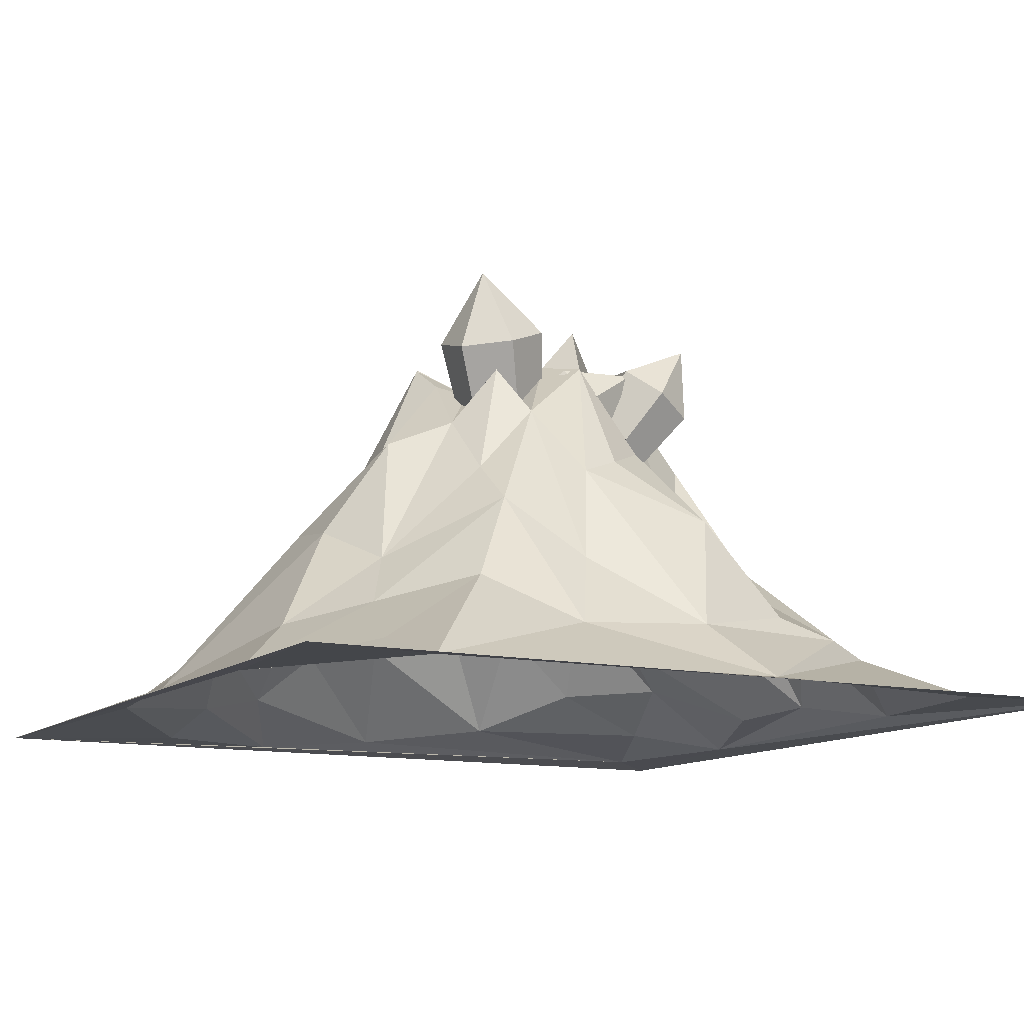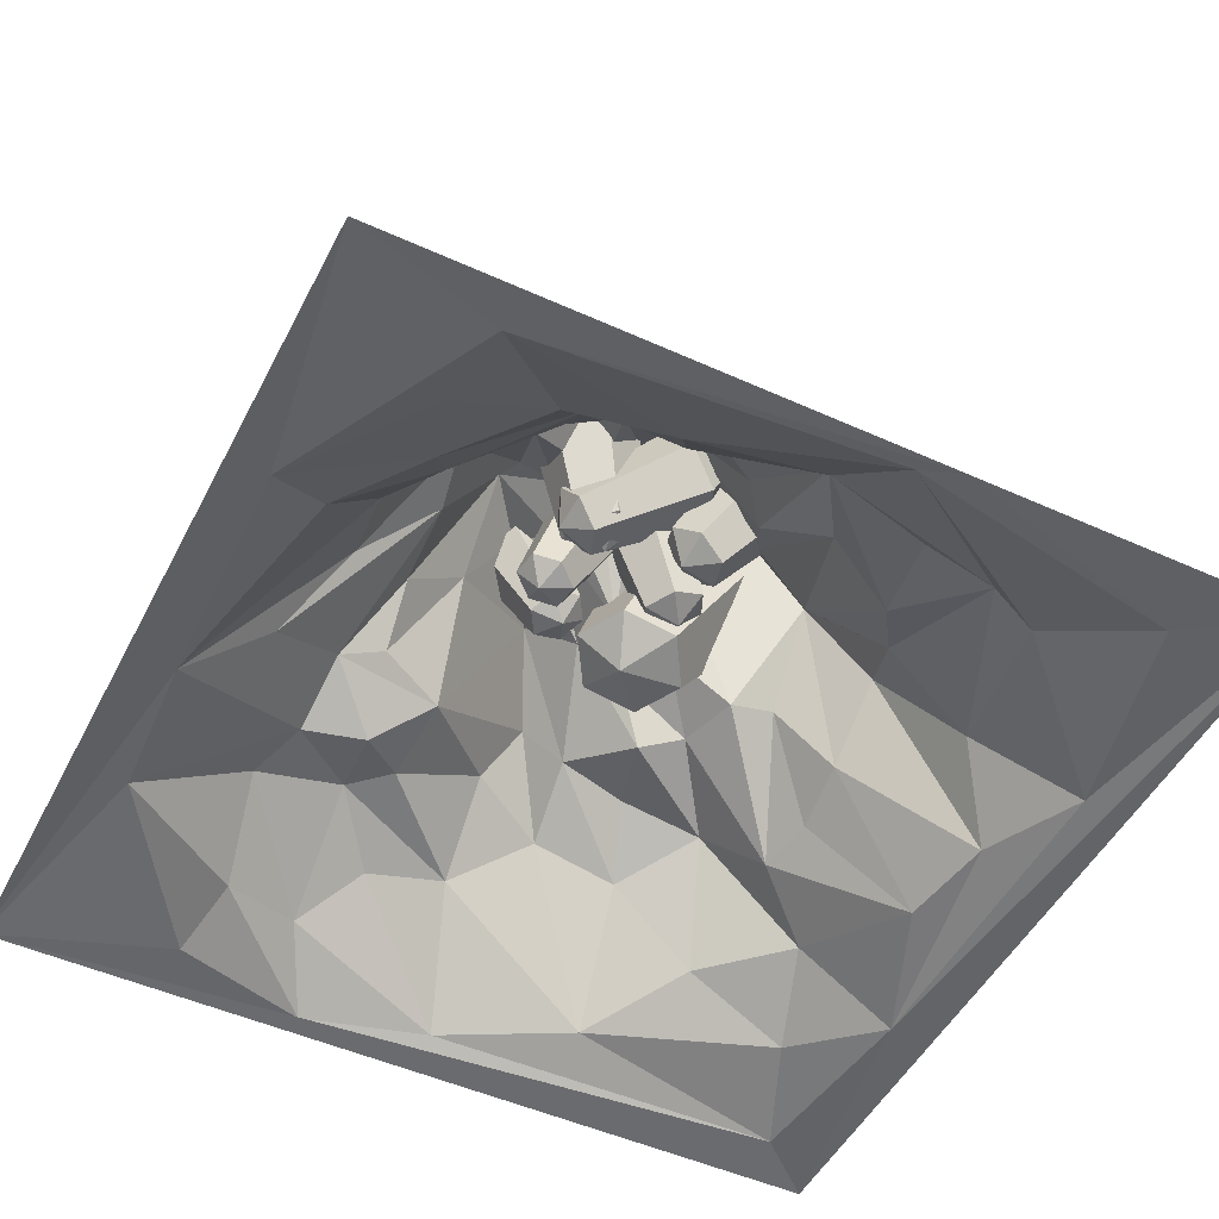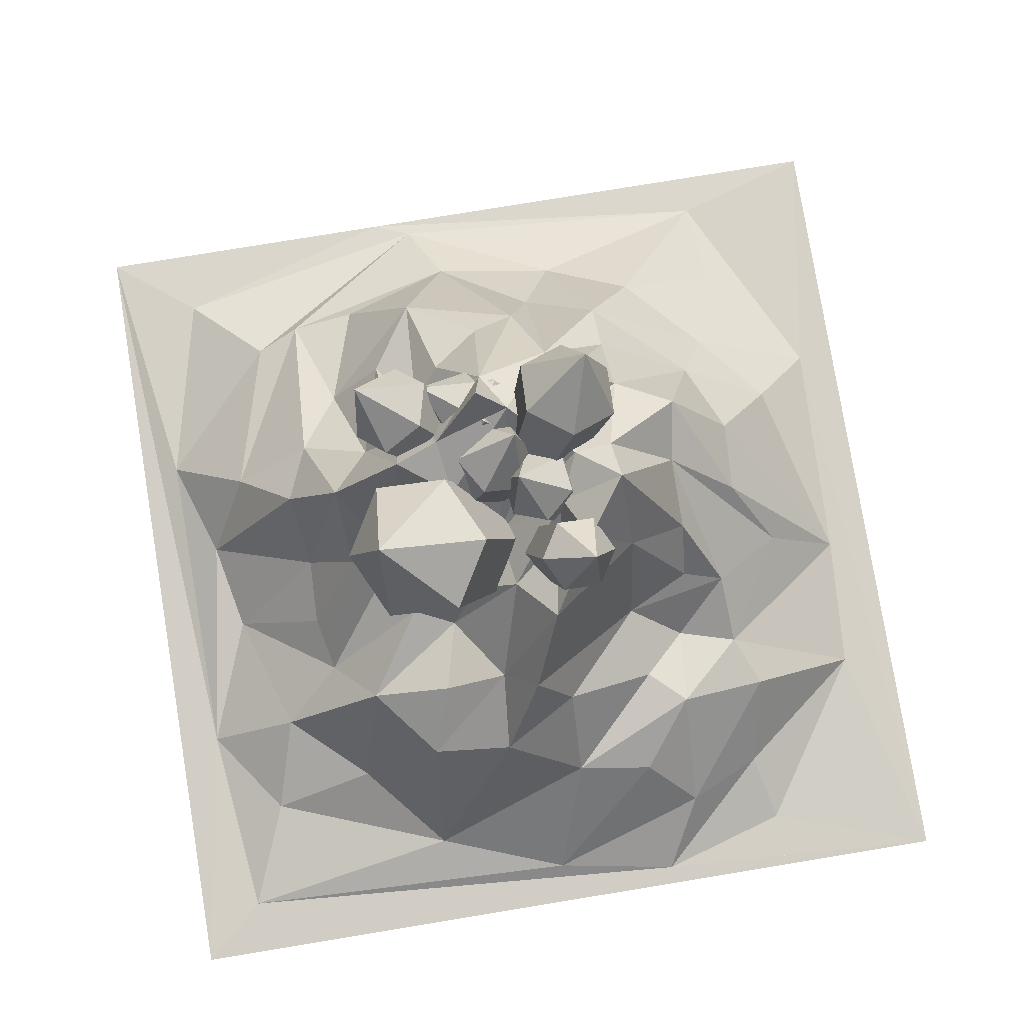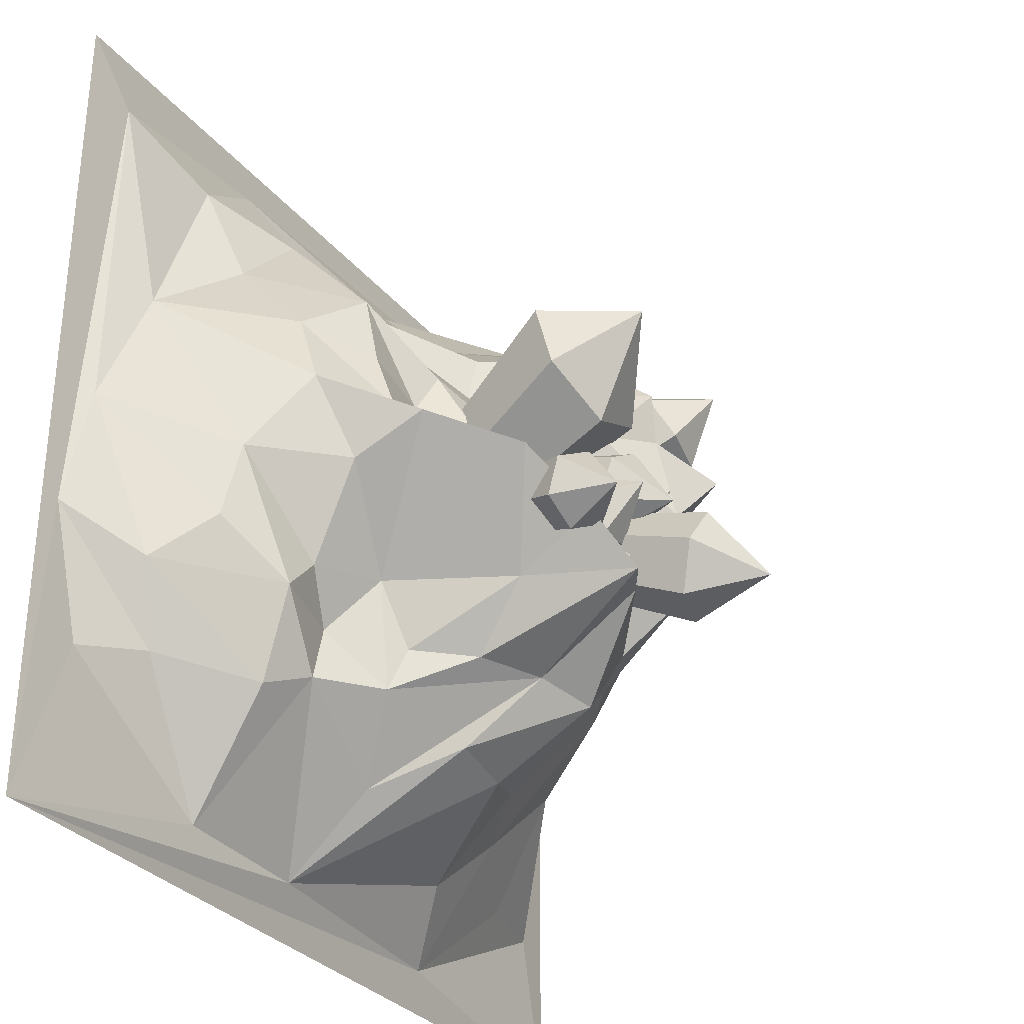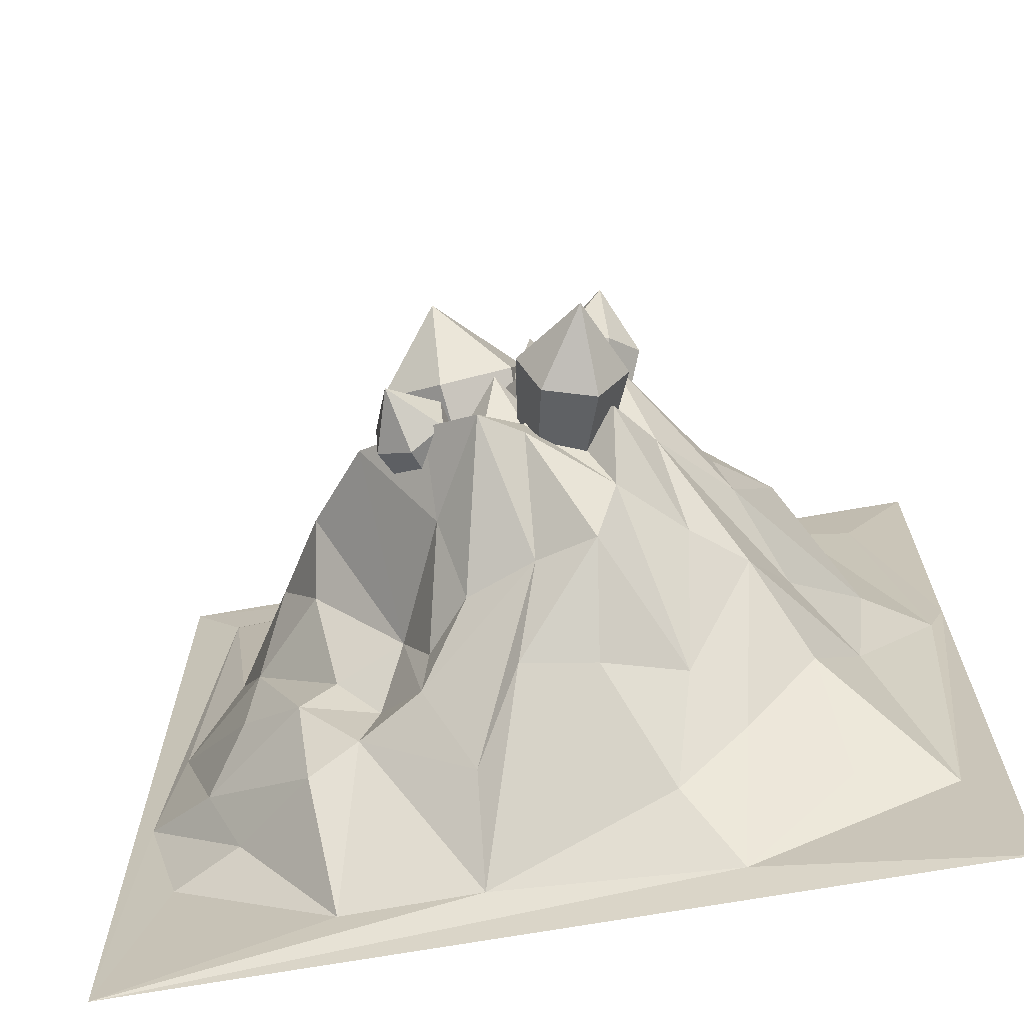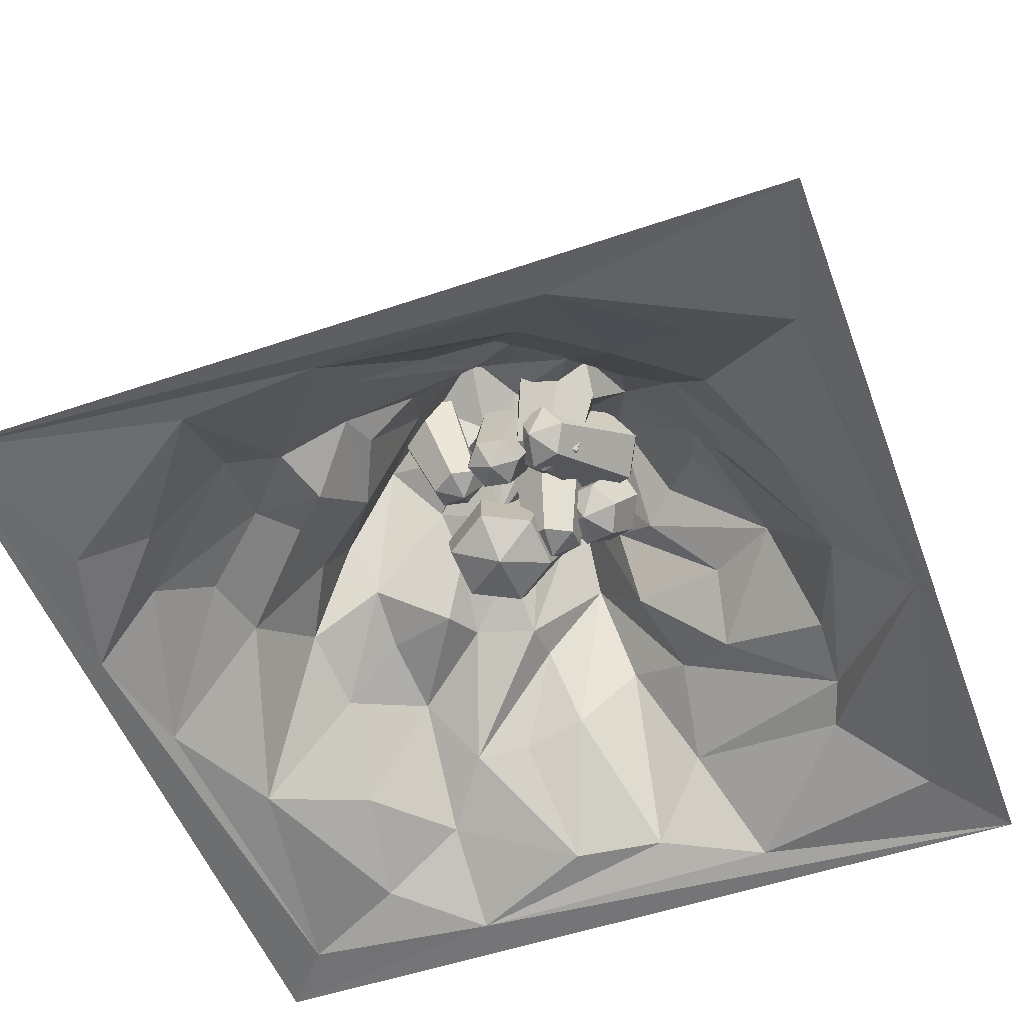
<metadata>
{"format":"obj","ext":"obj","renderer":"f3d","projection":"perspective","resolution":1024,"background":"white","views":[{"elev":-11.9,"azim":-118.4,"up":"+Y"},{"elev":-49.7,"azim":-116.6,"up":"+Y"},{"elev":79.4,"azim":80.7,"up":"+Y"},{"elev":-31.8,"azim":122.3,"up":"+Z"},{"elev":-68.6,"azim":-169.9,"up":"+Z"},{"elev":-52.6,"azim":-159.8,"up":"+Y"}]}
</metadata>
<code>
g default
v -0.1265 0.4863 -0.2738
v -0.2825 0.4408 -0.2803
v -0.3769 0.4547 -0.1486
v -0.3152 0.514 -0.0103
v -0.1592 0.5595 -0.003744
v -0.06486 0.5456 -0.1355
v -0.2382 1.023 -0.4942
v -0.4595 0.9584 -0.5035
v -0.5933 0.978 -0.3167
v -0.5058 1.062 -0.1205
v -0.2846 1.127 -0.1112
v -0.1507 1.107 -0.2981
v -0.1981 0.4183 -0.1171
v -0.4492 1.319 -0.3918
v -0.2346 0.5126 0.1219
v -0.3717 0.4913 0.08761
v -0.4546 0.4105 0.1714
v -0.4004 0.351 0.2896
v -0.2633 0.3723 0.3239
v -0.1804 0.4531 0.2401
v -0.3327 0.9645 0.3585
v -0.5273 0.9342 0.3098
v -0.6449 0.8196 0.4287
v -0.568 0.7352 0.5962
v -0.3735 0.7654 0.6449
v -0.2559 0.88 0.526
v -0.2975 0.3688 0.1648
v -0.5182 1.063 0.6159
v -0.1063 0.1956 0.239
v 0.08519 0.1451 0.3576
v 0.2971 0.1605 0.2589
v 0.3175 0.2264 0.04136
v 0.126 0.2769 -0.07732
v -0.08586 0.2615 0.02147
v -0.122 0.7917 0.5952
v 0.1496 0.7201 0.7635
v 0.4501 0.7419 0.6234
v 0.4791 0.8354 0.3149
v 0.2075 0.9071 0.1465
v -0.09301 0.8852 0.2867
v 0.09459 0.1201 0.09267
v 0.2158 1.121 0.6157
v 0.32 0.4592 -0.06242
v 0.3165 0.4253 -0.1786
v 0.2137 0.4356 -0.2416
v 0.1143 0.4798 -0.1885
v 0.1177 0.5137 -0.07228
v 0.2206 0.5033 -0.009255
v 0.4777 0.8586 -0.1571
v 0.4728 0.8106 -0.3219
v 0.3269 0.8253 -0.4113
v 0.1859 0.8879 -0.3359
v 0.1908 0.936 -0.1711
v 0.3367 0.9213 -0.08171
v 0.1998 0.4086 -0.1072
v 0.3904 1.079 -0.3083
v -0.008644 0.3081 0.1478
v -0.1263 0.2702 0.09231
v -0.2413 0.2818 0.163
v -0.2387 0.3312 0.2891
v -0.121 0.3691 0.3445
v -0.006006 0.3575 0.2739
v -0.02313 0.7551 -0.05761
v -0.19 0.7014 -0.1363
v -0.3532 0.7178 -0.03606
v -0.3494 0.7879 0.1428
v -0.1825 0.8416 0.2215
v -0.01939 0.8252 0.1213
v -0.1142 0.2515 0.2449
v -0.2182 1.002 -0.04712
v -0.1329 0.3412 -0.2735
v -0.05848 0.3073 -0.1842
v 0.06135 0.3177 -0.198
v 0.1068 0.3618 -0.3012
v 0.03239 0.3957 -0.3905
v -0.08745 0.3854 -0.3767
v -0.1986 0.7407 -0.1016
v -0.09309 0.6927 0.02504
v 0.07689 0.7073 0.005401
v 0.1413 0.77 -0.1409
v 0.0358 0.818 -0.2676
v -0.1342 0.8033 -0.248
v -0.0107 0.2906 -0.3124
v -0.0366 0.9614 -0.03654
v -0.2831 0.5879 -0.3524
v -0.3582 0.4743 -0.3092
v -0.3012 0.3822 -0.2159
v -0.1691 0.4037 -0.1658
v -0.09388 0.5173 -0.2091
v -0.1509 0.6095 -0.3024
v -0.4998 0.9028 -0.000819
v -0.6064 0.7416 0.06054
v -0.5256 0.6109 0.1929
v -0.3381 0.6415 0.2638
v -0.2315 0.8027 0.2025
v -0.3123 0.9333 0.07016
v -0.197 0.4541 -0.318
v -0.5174 0.9131 0.3309
v -1.796 -0.637 -1.796
v -0.5235 -0.3665 -1.36
v 0.3684 0.2003 0.5241
v 0.3692 0.5328 0.03812
v 0.2869 -0.151 1.005
v 0.8312 0.4445 0.01391
v -1.347 -0.3981 -0.3971
v 0.2706 0.5523 -0.5136
v -1.796 -0.637 1.796
v -1.141 -0.2004 -0.7598
v -0.5091 0.8599 -0.3538
v 0.0305 0.9636 -0.4863
v -0.2459 0.8319 -0.1759
v 1.115 -0.529 1.339
v 1.059 0.07291 0.1856
v -0.7263 0.3505 -0.5465
v 1.796 -0.637 1.796
v 0.8432 -0.578 -1.556
v -0.8731 0.4062 0.03696
v -0.7054 0.4961 0.2457
v 0.5205 -0.1814 0.9567
v 0.09066 0.2138 0.7769
v 1.554 -0.6217 -1.078
v -0.108 0.4181 -0.7705
v -1.169 -0.429 1.106
v 0.3812 0.08907 -0.7691
v -0.5647 0.4248 0.3633
v -0.9375 0.336 -0.1481
v -0.4174 0.2386 0.6358
v -1.238 -0.3659 0.9106
v -0.2998 0.08414 -1.086
v -0.6379 -0.06937 -0.9657
v 0.05978 0.7574 -0.2189
v -0.1766 0.5744 0.7899
v -1.108 -0.07988 -0.2499
v 0.6292 -0.1534 -0.7225
v -0.04819 0.7657 0.2638
v 1.264 -0.5041 -1.007
v 0.7316 -0.3462 1.217
v -0.3571 0.9449 -0.03536
v 0.103 0.1783 0.5892
v -0.2631 0.9066 0.2979
v -0.6668 -0.5934 1.628
v 1.24 -0.2217 -0.4688
v 0.7041 -0.1414 -0.9724
v 0.8103 -0.07898 -0.5327
v 0.09906 0.4254 0.07364
v 0.1943 0.6185 -0.1863
v -1.502 -0.6071 1.426
v -0.3834 0.5566 0.4618
v 0.2667 0.8881 -0.3089
v -0.4054 1.114 0.09623
v 0.1831 -0.5402 1.399
v 1.563 -0.6211 1.528
v -0.2618 0.1801 1.026
v 1.014 -0.05146 0.5273
v -0.1328 0.8298 -0.309
v 0.2603 -0.5527 -1.589
v -0.7819 -0.09065 0.7586
v -0.1422 0.8513 -0.47
v -0.8248 -0.2921 -1.086
v 0.4442 0.1392 0.3485
v 0.01309 0.1262 -1.064
v -1.249 -0.2885 0.6246
v -0.4718 -0.2242 1.281
v 0.7257 -0.6231 1.617
v 1.623 -0.5825 0.01132
v -0.525 0.9112 0.06388
v -0.828 0.1651 0.527
v 0.7383 0.2407 0.1567
v 0.1237 0.3687 0.3245
v 1.039 -0.3581 0.8828
v 0.7461 0.1471 0.4255
v -1.611 -0.6155 -1.189
v 0.7164 0.06146 0.7685
v 0.4215 0.01853 -0.9473
v 0.9577 -0.08173 -0.6901
v -0.3678 0.4952 -0.8147
v 0.3319 0.3725 0.2168
v 1.412 -0.4265 -0.6819
v -1.796 -0.637 0.431
v -0.5269 0.04771 0.931
v -1.422 -0.3767 0.1356
v -0.47 0.5999 -0.5548
v -1.202 -0.5004 -1.212
v -0.1843 0.9358 0.486
v 0.9184 -0.2163 -1.072
v -0.9463 0.1755 -0.5478
v -0.2063 -0.5117 1.475
v -0.6554 0.6489 -0.2586
v -0.7312 -0.5987 -1.625
v 0.01075 -0.07888 0.9902
v 1.193 -0.1654 -0.1413
v 1.718 -0.6255 -0.5208
v -1.725 -0.6215 0.2687
v 1.413 -0.5156 0.5692
v 0.5085 0.03508 -0.4935
v 0.8807 0.1536 -0.1429
v 0.2329 -0.2027 -1.257
v -1.12 0.123 0.336
v 1.796 -0.637 -1.796
v 0.1893 0.3121 -0.7785
v 0.5719 0.7648 -0.1124
g polySurface8
f 1 2 8 7
f 2 3 9 8
f 3 4 10 9
f 4 5 11 10
f 5 6 12 11
f 6 1 7 12
f 2 1 13
f 3 2 13
f 4 3 13
f 5 4 13
f 6 5 13
f 1 6 13
f 7 8 14
f 8 9 14
f 9 10 14
f 10 11 14
f 11 12 14
f 12 7 14
f 15 16 22 21
f 16 17 23 22
f 17 18 24 23
f 18 19 25 24
f 19 20 26 25
f 20 15 21 26
f 16 15 27
f 17 16 27
f 18 17 27
f 19 18 27
f 20 19 27
f 15 20 27
f 21 22 28
f 22 23 28
f 23 24 28
f 24 25 28
f 25 26 28
f 26 21 28
f 29 30 36 35
f 30 31 37 36
f 31 32 38 37
f 32 33 39 38
f 33 34 40 39
f 34 29 35 40
f 30 29 41
f 31 30 41
f 32 31 41
f 33 32 41
f 34 33 41
f 29 34 41
f 35 36 42
f 36 37 42
f 37 38 42
f 38 39 42
f 39 40 42
f 40 35 42
f 43 44 50 49
f 44 45 51 50
f 45 46 52 51
f 46 47 53 52
f 47 48 54 53
f 48 43 49 54
f 44 43 55
f 45 44 55
f 46 45 55
f 47 46 55
f 48 47 55
f 43 48 55
f 49 50 56
f 50 51 56
f 51 52 56
f 52 53 56
f 53 54 56
f 54 49 56
f 57 58 64 63
f 58 59 65 64
f 59 60 66 65
f 60 61 67 66
f 61 62 68 67
f 62 57 63 68
f 58 57 69
f 59 58 69
f 60 59 69
f 61 60 69
f 62 61 69
f 57 62 69
f 63 64 70
f 64 65 70
f 65 66 70
f 66 67 70
f 67 68 70
f 68 63 70
f 71 72 78 77
f 72 73 79 78
f 73 74 80 79
f 74 75 81 80
f 75 76 82 81
f 76 71 77 82
f 72 71 83
f 73 72 83
f 74 73 83
f 75 74 83
f 76 75 83
f 71 76 83
f 77 78 84
f 78 79 84
f 79 80 84
f 80 81 84
f 81 82 84
f 82 77 84
f 85 86 92 91
f 86 87 93 92
f 87 88 94 93
f 88 89 95 94
f 89 90 96 95
f 90 85 91 96
f 86 85 97
f 87 86 97
f 88 87 97
f 89 88 97
f 90 89 97
f 85 90 97
f 91 92 98
f 92 93 98
f 93 94 98
f 94 95 98
f 95 96 98
f 96 91 98
f 186 133 188
f 193 123 128
f 137 112 170
f 195 144 134
f 122 200 174
f 172 105 108
f 151 187 164
f 198 157 167
f 186 114 130
f 150 140 138
f 169 101 177
f 138 166 150
f 179 193 172
f 132 180 153
f 195 104 196
f 112 164 152
f 168 171 154
f 136 178 192
f 156 116 199
f 122 110 200
f 197 174 143
f 198 118 117
f 195 201 104
f 135 169 145
f 125 148 140
f 193 179 147
f 163 141 187
f 175 191 142
f 168 160 171
f 177 160 102
f 201 102 168
f 104 168 113
f 186 188 114
f 181 128 162
f 120 103 119
f 155 111 145
f 105 186 108
f 124 195 174
f 140 148 184
f 184 132 139
f 135 139 169
f 181 162 198
f 127 157 180
f 125 167 148
f 99 189 199
f 145 169 177
f 199 189 156
f 106 149 201
f 136 185 178
f 114 109 182
f 109 188 111
f 123 163 128
f 197 122 174
f 190 153 187
f 143 174 134
f 172 183 189
f 190 187 151
f 127 180 132
f 201 168 104
f 161 122 197
f 130 114 182
f 110 131 149
f 178 142 165
f 181 198 126
f 142 191 165
f 186 105 133
f 152 115 199
f 132 120 139
f 118 198 125
f 192 152 199
f 123 141 163
f 137 164 112
f 164 107 115
f 181 133 105
f 173 119 137
f 200 110 106
f 129 161 156
f 103 151 119
f 110 155 131
f 178 165 192
f 139 119 101
f 166 125 140
f 185 136 116
f 130 182 176
f 144 191 175
f 152 164 115
f 180 163 153
f 190 151 103
f 139 120 119
f 129 176 161
f 133 126 188
f 116 143 185
f 128 163 180
f 179 107 147
f 166 118 125
f 189 159 100
f 165 152 192
f 188 138 111
f 114 188 109
f 187 141 164
f 113 194 191
f 136 192 121
f 148 167 127
f 177 101 160
f 137 151 164
f 193 128 181
f 176 122 161
f 127 132 184
f 141 107 164
f 126 198 117
f 104 113 196
f 121 192 199
f 167 157 127
f 120 190 103
f 169 139 101
f 138 140 135
f 134 144 175
f 193 147 123
f 159 186 130
f 162 128 157
f 185 175 178
f 156 143 116
f 132 190 120
f 159 108 186
f 111 138 145
f 141 147 107
f 99 179 172
f 172 193 105
f 200 106 124
f 157 128 180
f 158 155 110
f 189 183 159
f 175 142 178
f 122 158 110
f 162 157 198
f 196 113 191
f 166 140 150
f 176 182 158
f 100 156 189
f 154 170 194
f 188 126 166
f 143 175 185
f 183 108 159
f 112 152 194
f 155 145 131
f 144 196 191
f 198 167 125
f 133 181 126
f 188 166 138
f 146 102 201
f 124 106 195
f 199 116 121
f 168 154 113
f 149 131 146
f 165 194 152
f 102 160 168
f 100 130 129
f 113 154 194
f 138 135 145
f 191 194 165
f 174 195 134
f 99 172 189
f 140 184 135
f 122 176 158
f 100 129 156
f 130 176 129
f 170 112 194
f 106 201 195
f 156 161 197
f 182 111 155
f 147 141 123
f 160 101 173
f 193 181 105
f 172 108 183
f 143 134 175
f 182 155 158
f 110 149 106
f 190 132 153
f 127 184 148
f 173 170 154
f 119 151 137
f 156 197 143
f 131 145 102
f 117 118 166
f 174 200 124
f 173 137 170
f 116 136 121
f 160 173 171
f 131 102 146
f 184 139 135
f 195 196 144
f 159 130 100
f 109 111 182
f 171 173 154
f 149 146 201
f 101 119 173
f 163 187 153
f 145 177 102
f 126 117 166

</code>
